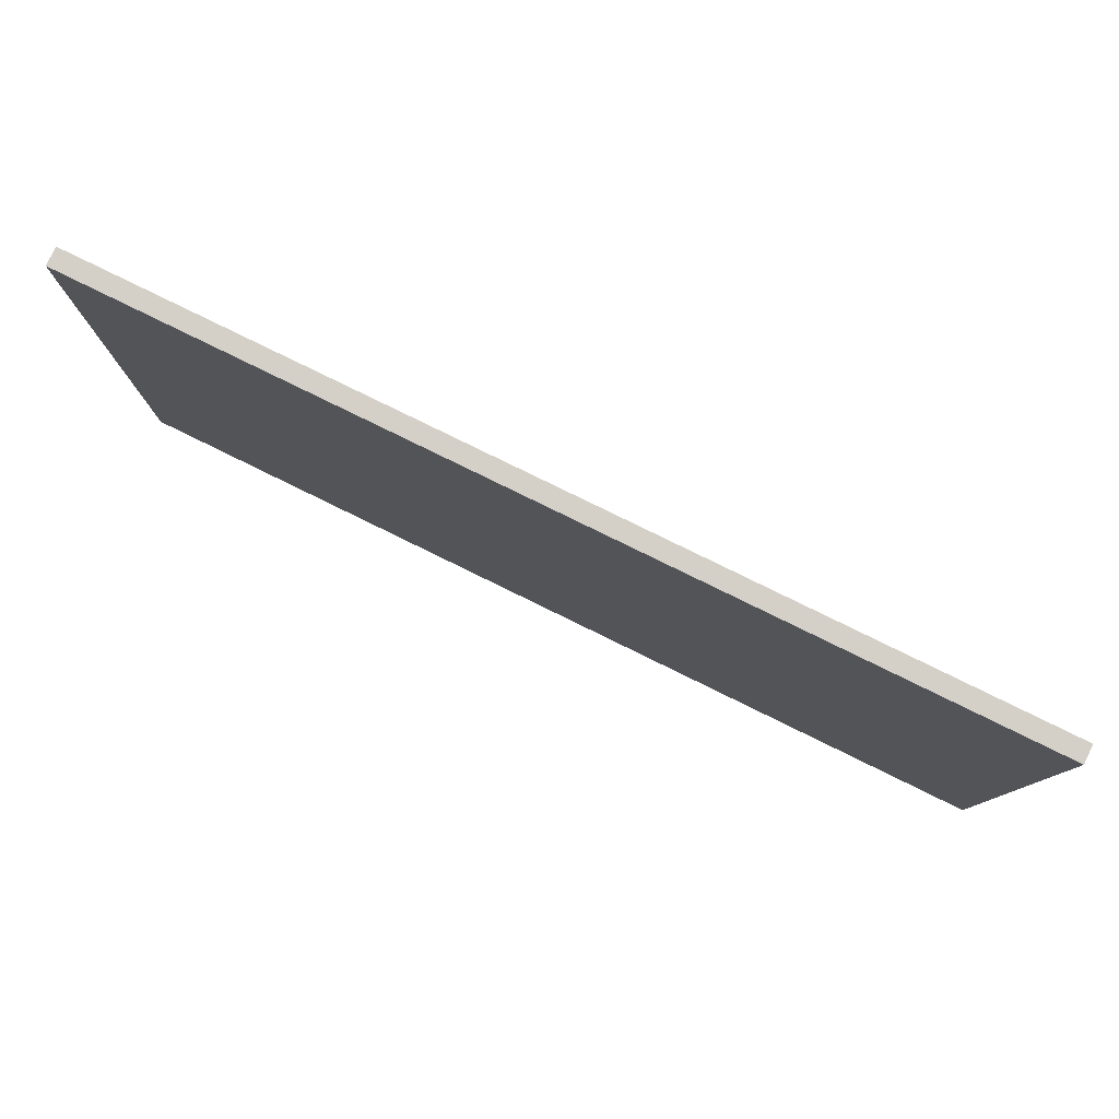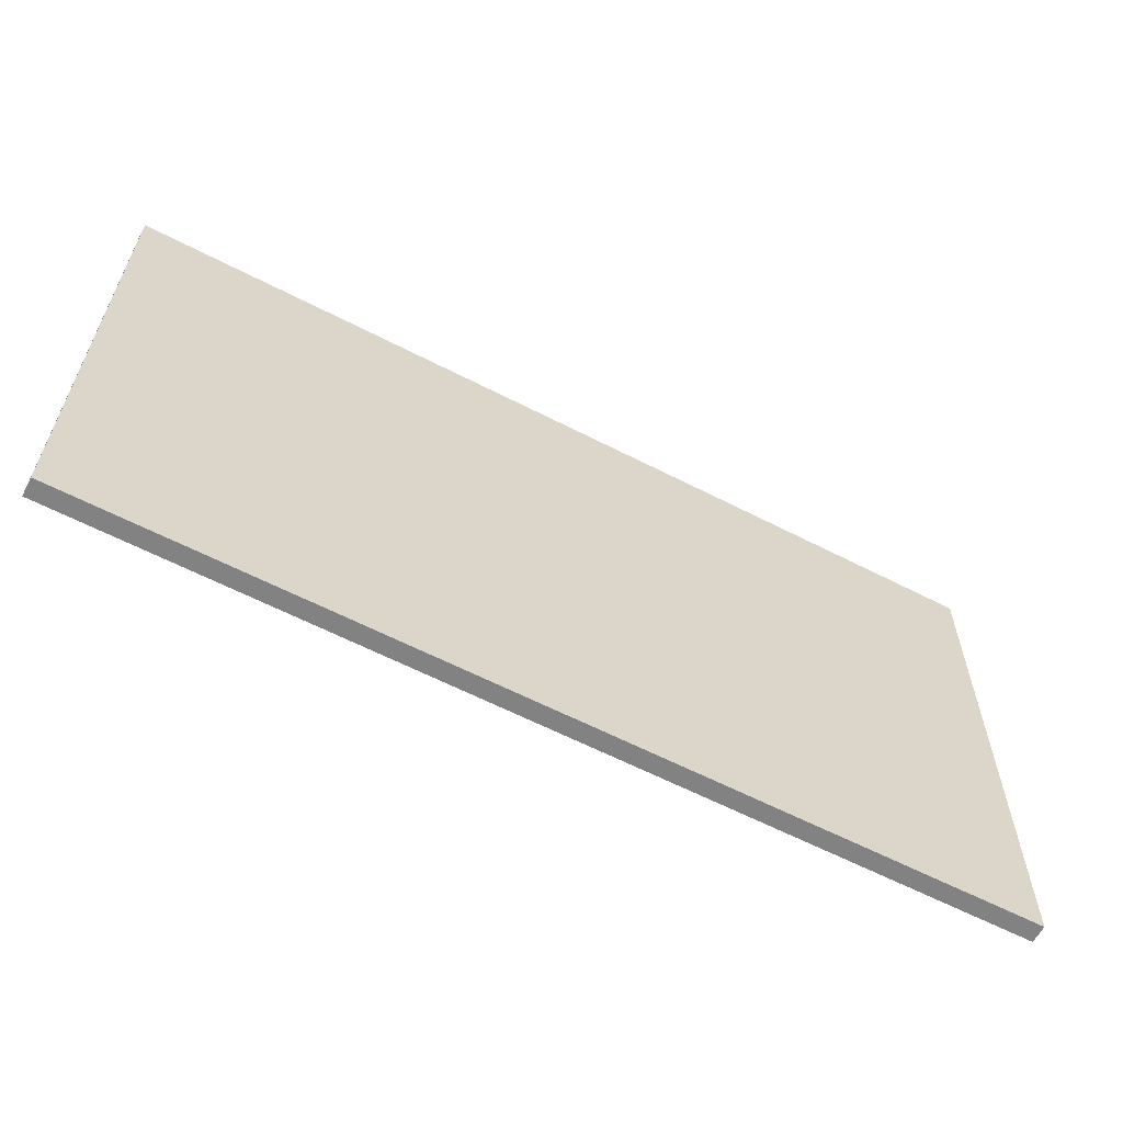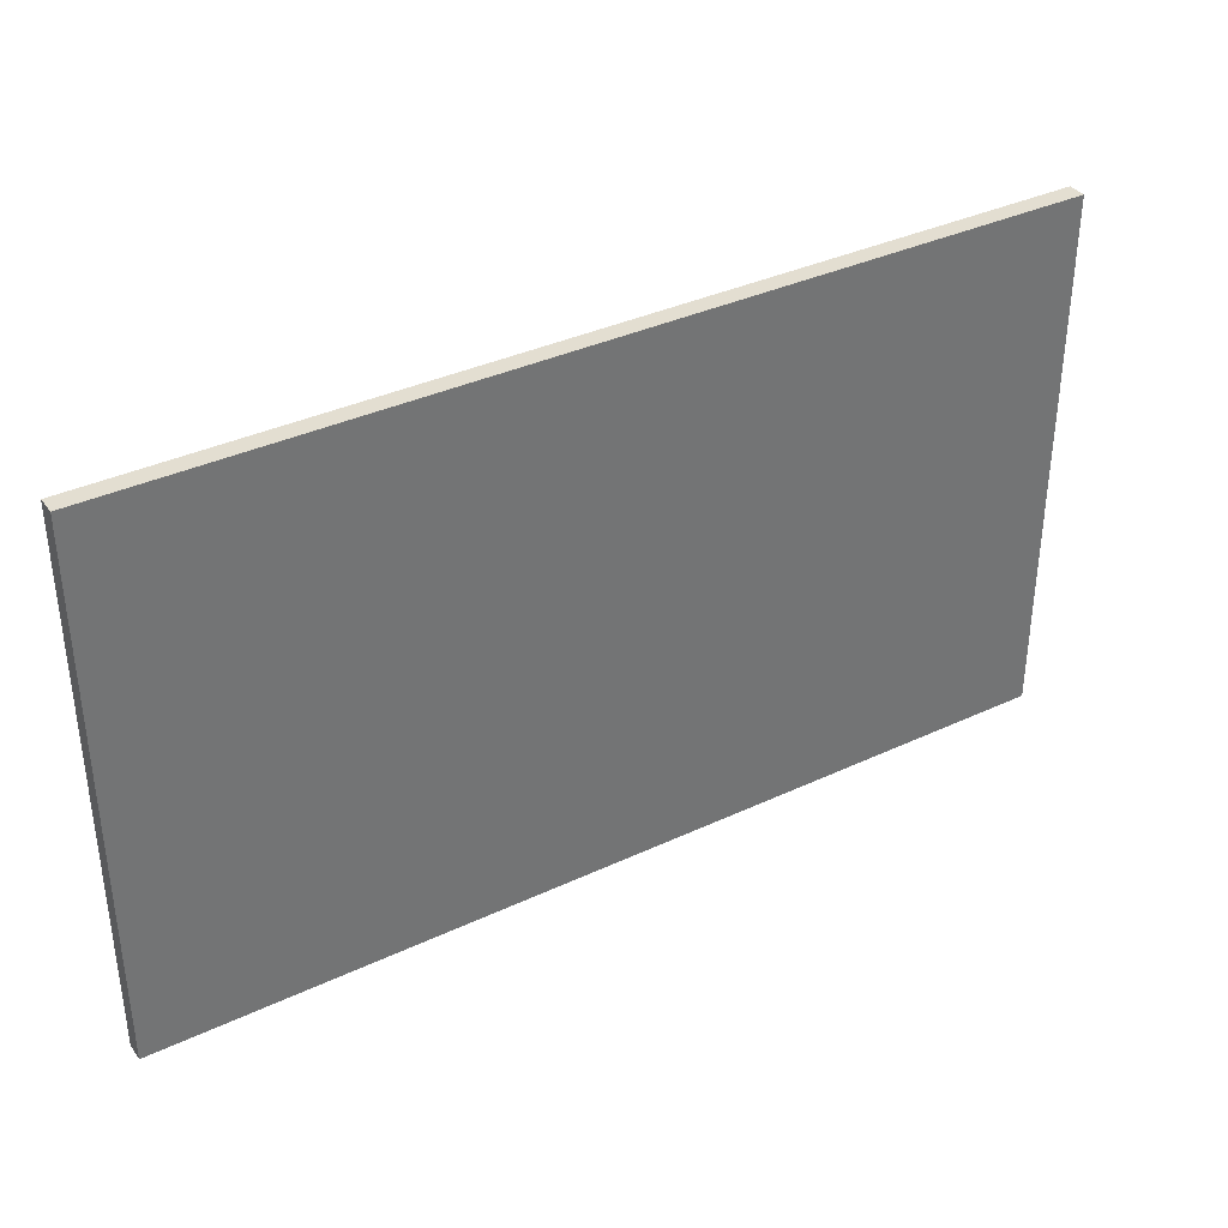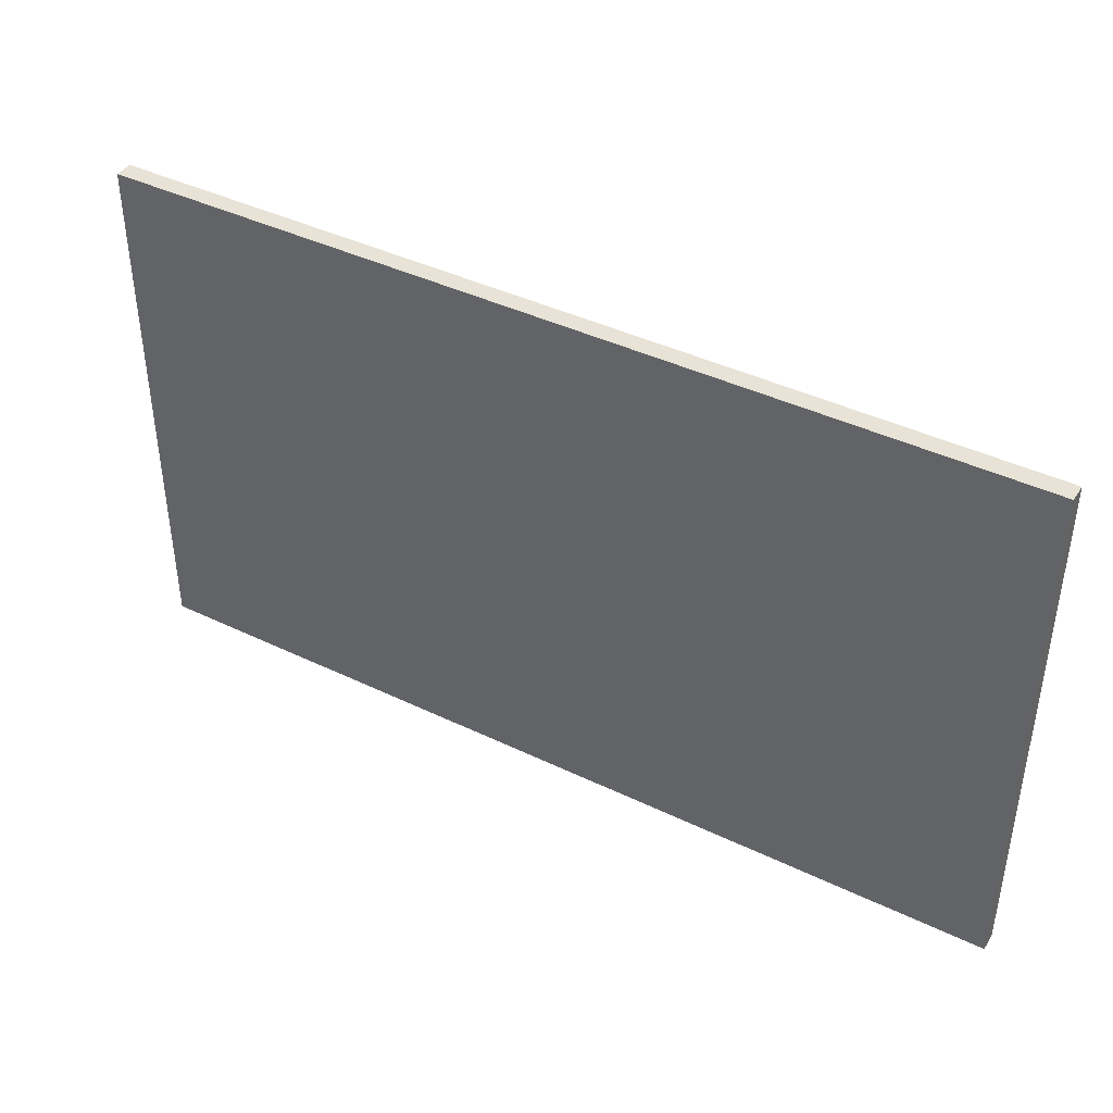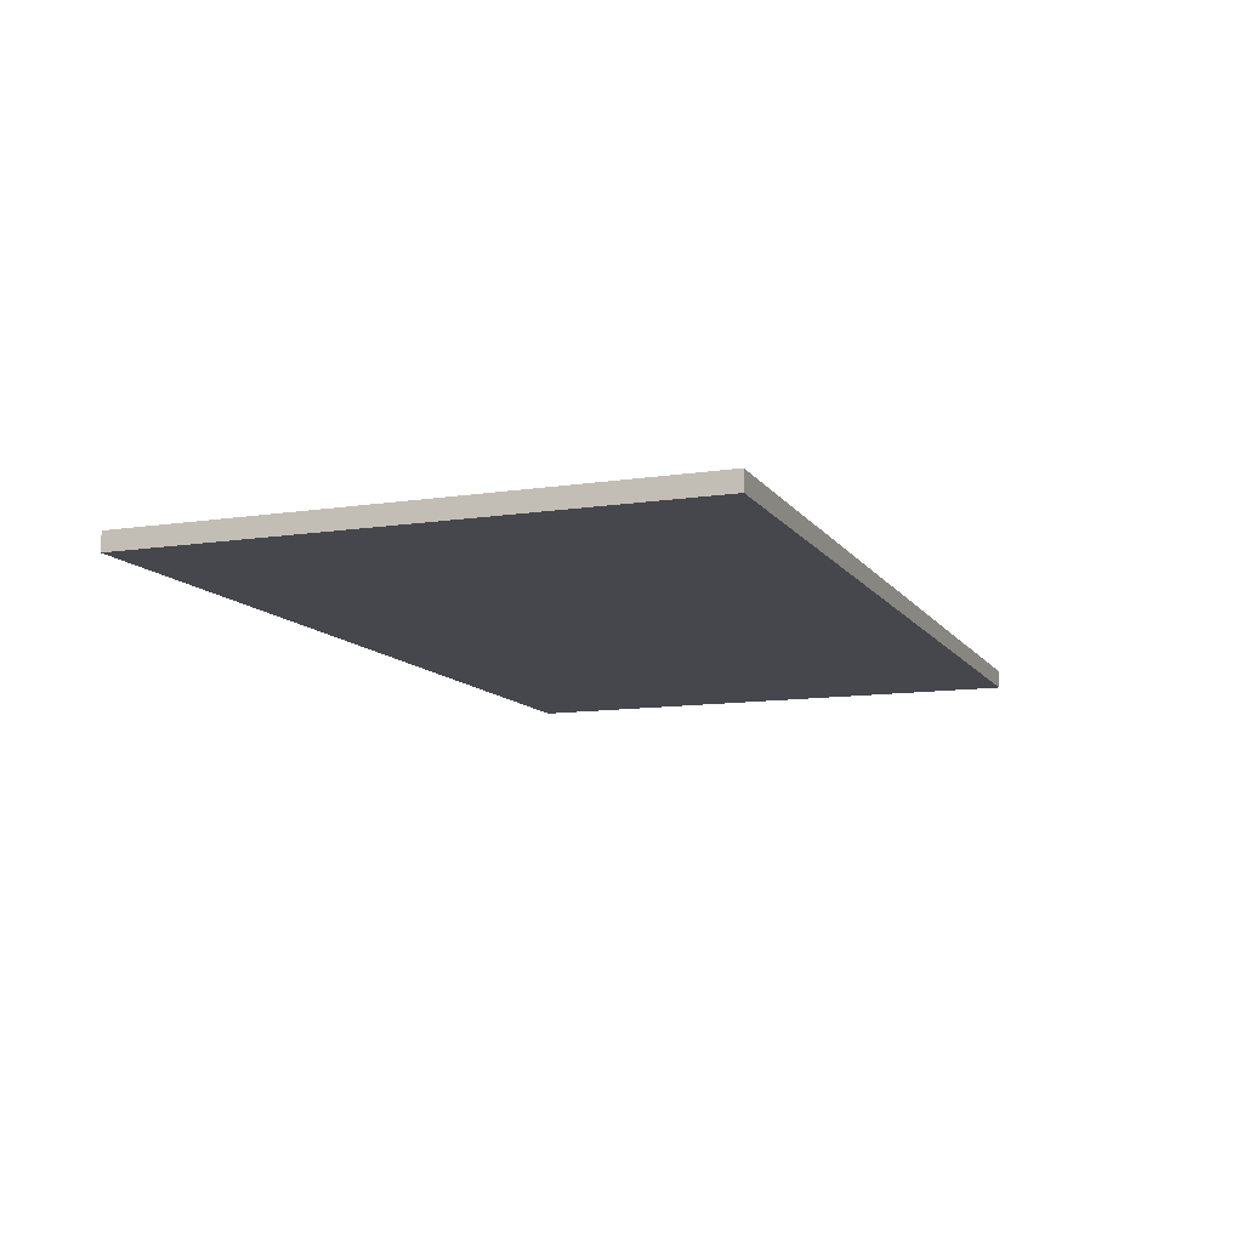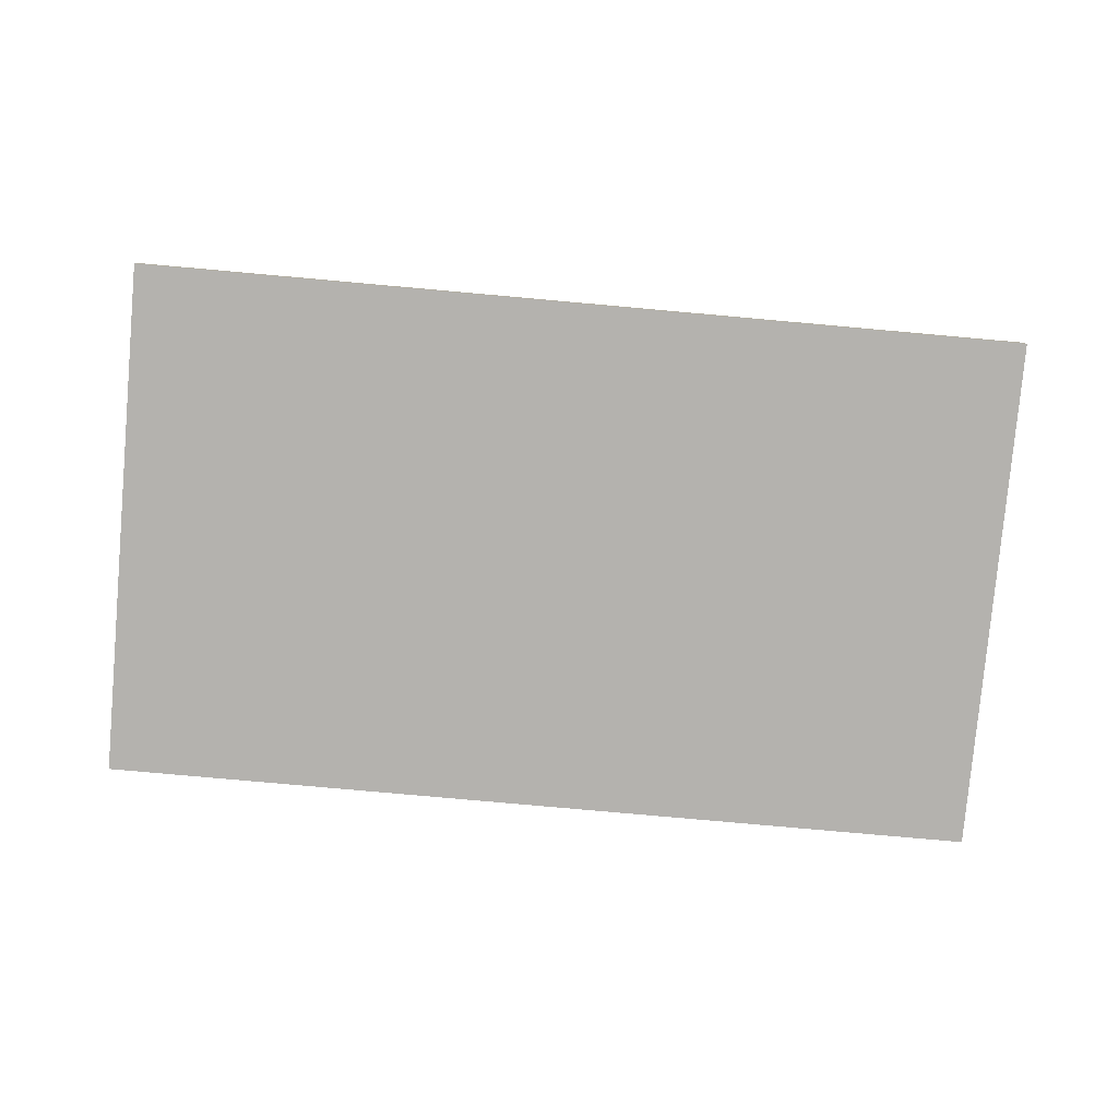
<metadata>
{"format":"obj","ext":"obj","renderer":"f3d","projection":"perspective","resolution":1024,"background":"white","views":[{"elev":79.9,"azim":26.1,"up":"+Y"},{"elev":-60.9,"azim":152.2,"up":"+Y"},{"elev":36.2,"azim":148.5,"up":"+Y"},{"elev":41.4,"azim":-149.7,"up":"+Y"},{"elev":-11.0,"azim":110.9,"up":"+Z"},{"elev":-79.8,"azim":174.9,"up":"+Z"}]}
</metadata>
<code>
v 3593 -5219 119
v 3593 -5781 119
v 4555 -5781 119
v 4555 -5219 119
v 4555 -5781 100
v 3593 -5781 100
v 3593 -5219 100
v 4555 -5219 100
f 1 2 3
f 3 4 1
f 5 6 7
f 7 8 5
f 4 8 7
f 7 1 4
f 1 7 6
f 6 2 1
f 2 6 5
f 5 3 2
f 3 5 8
f 8 4 3

</code>
